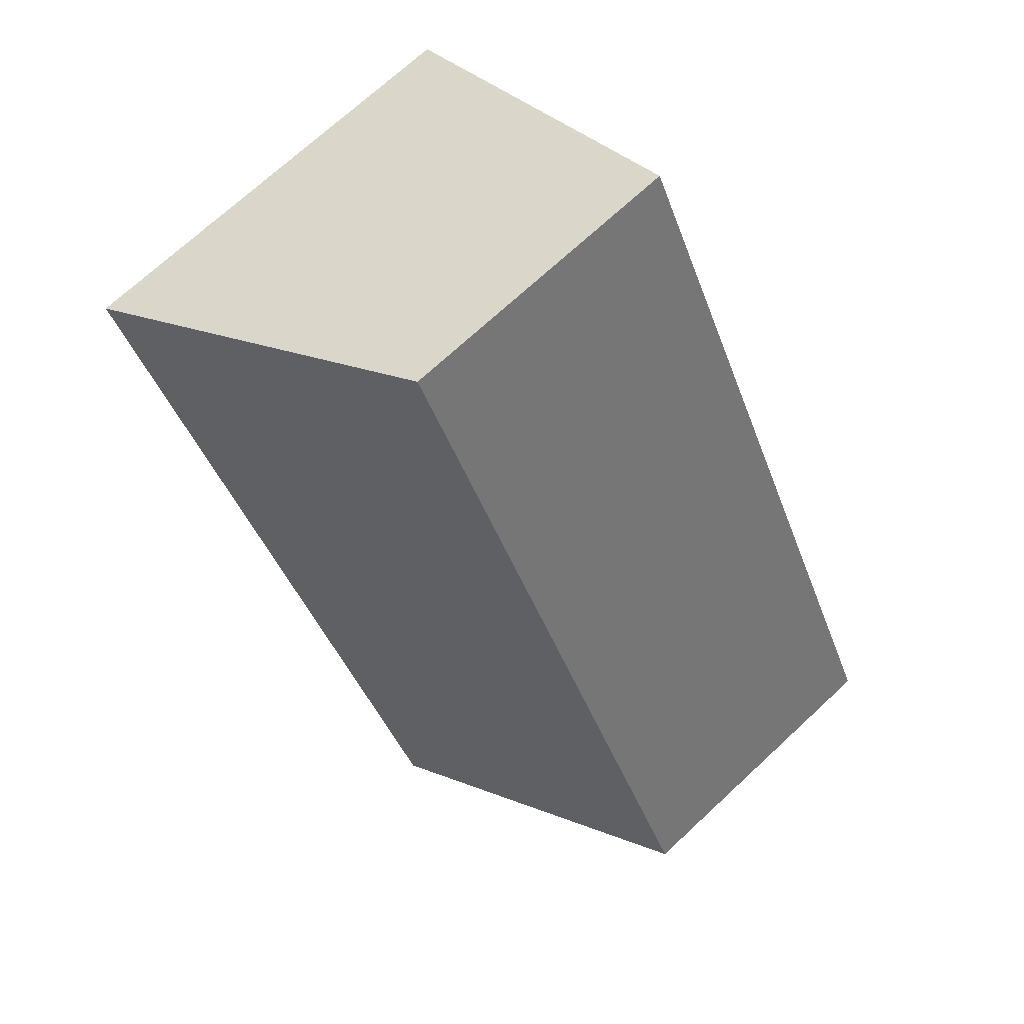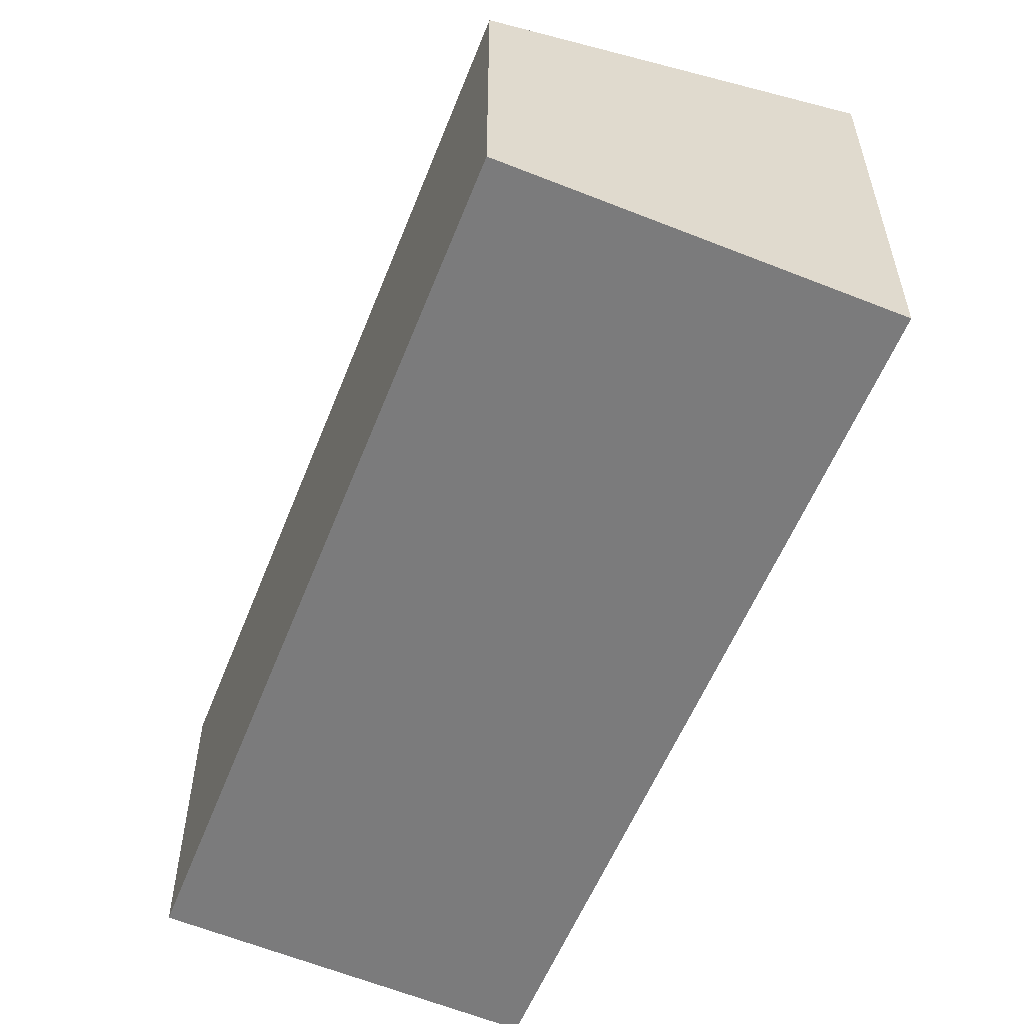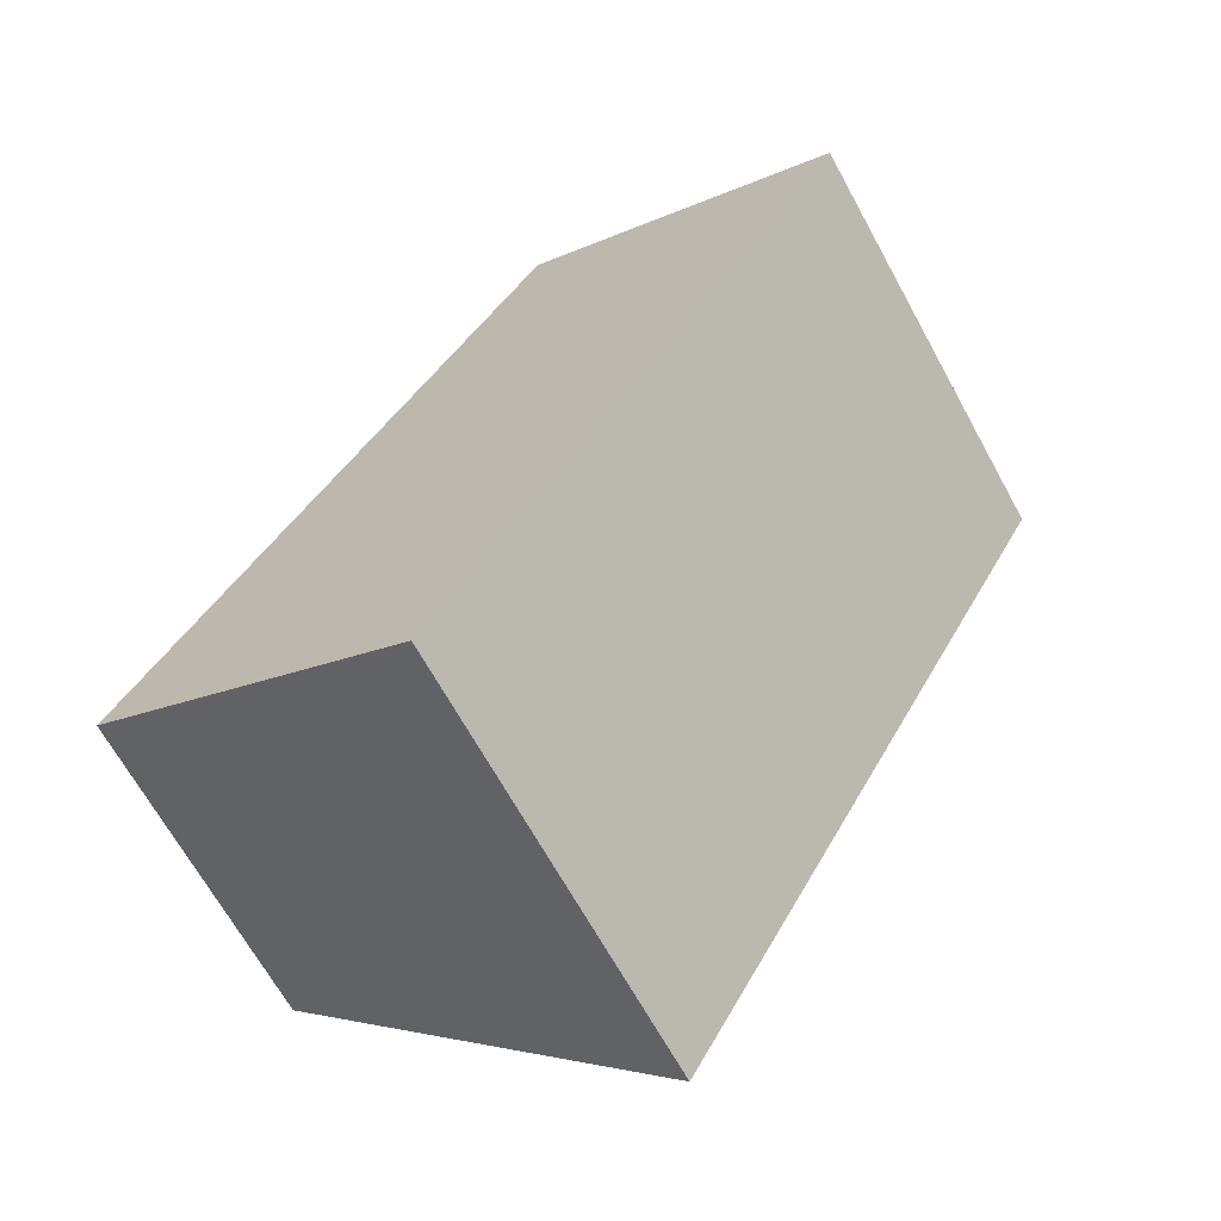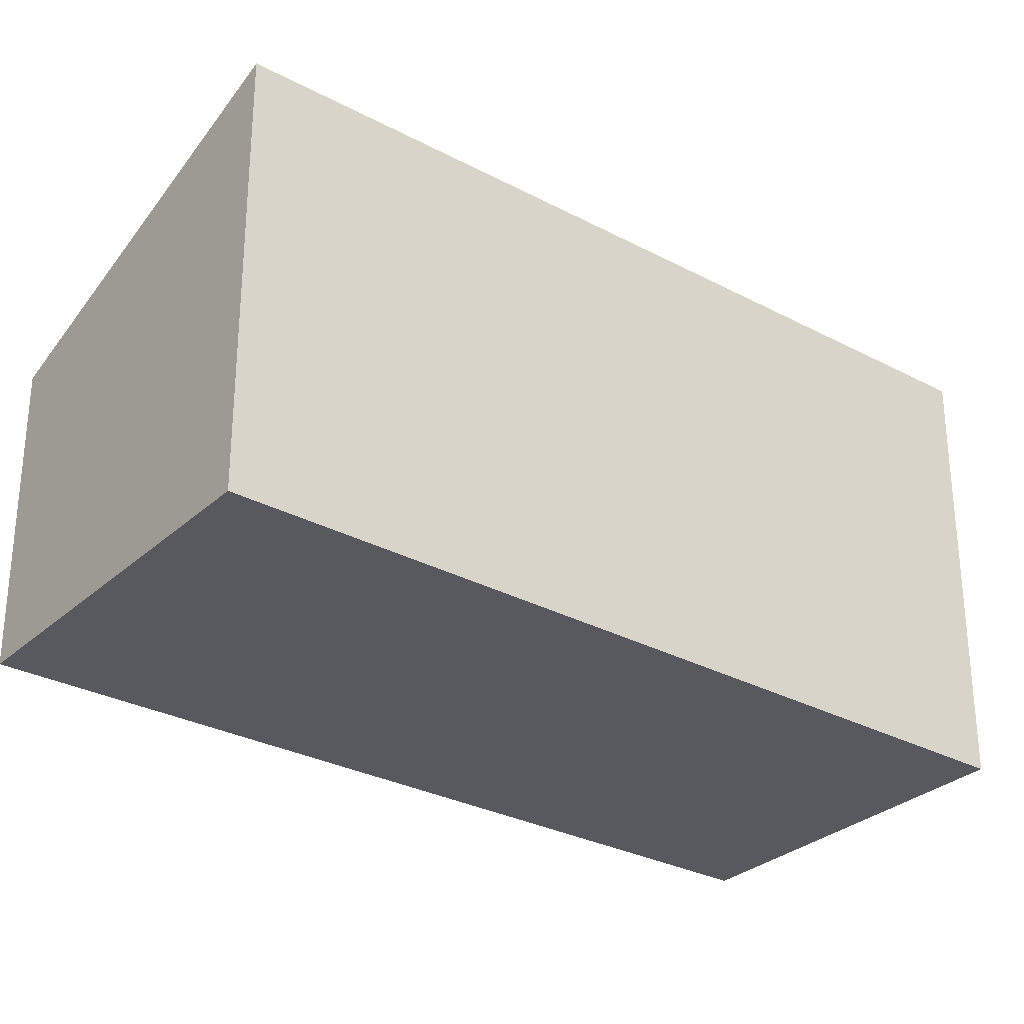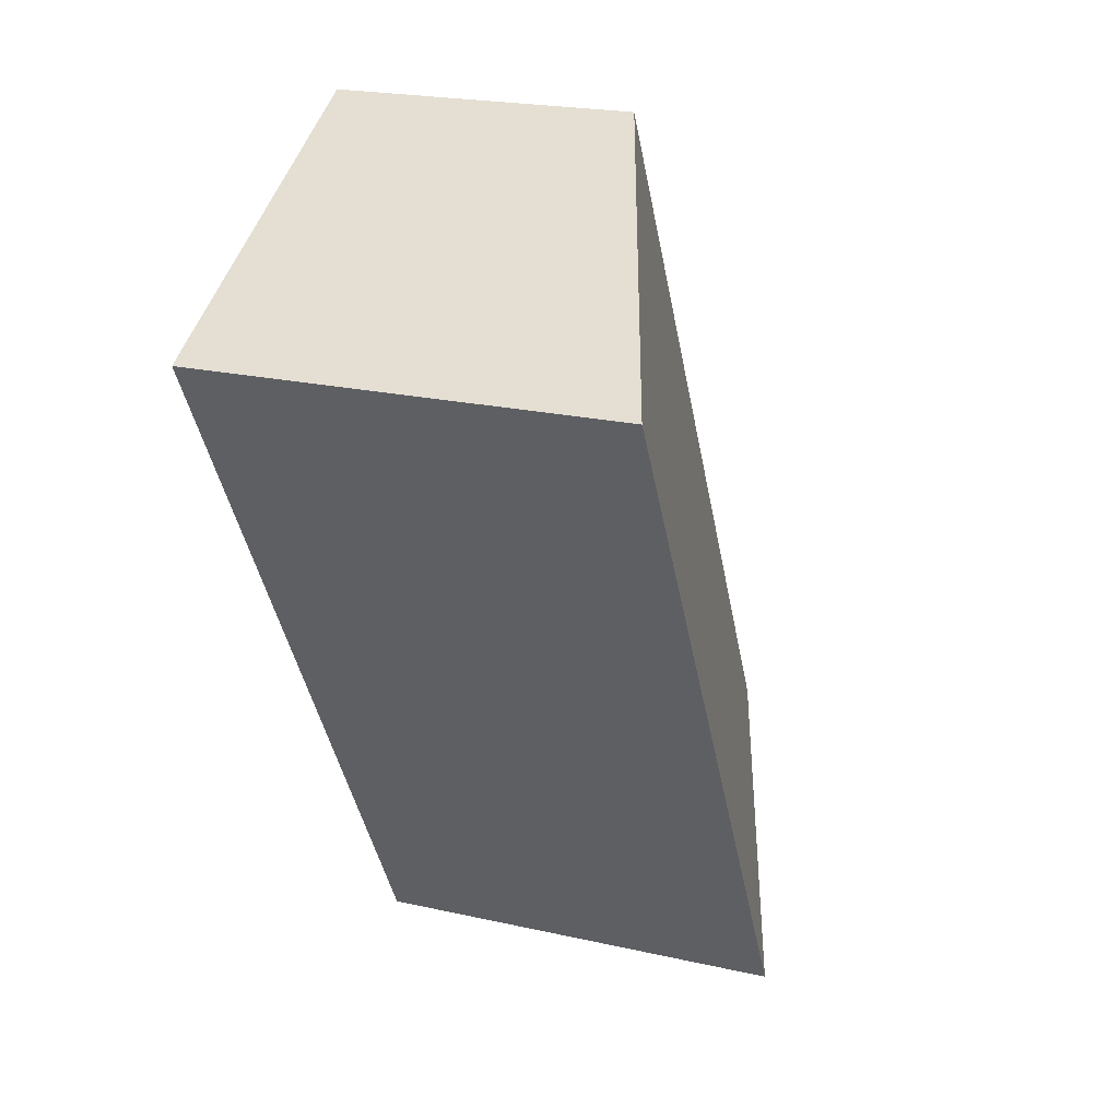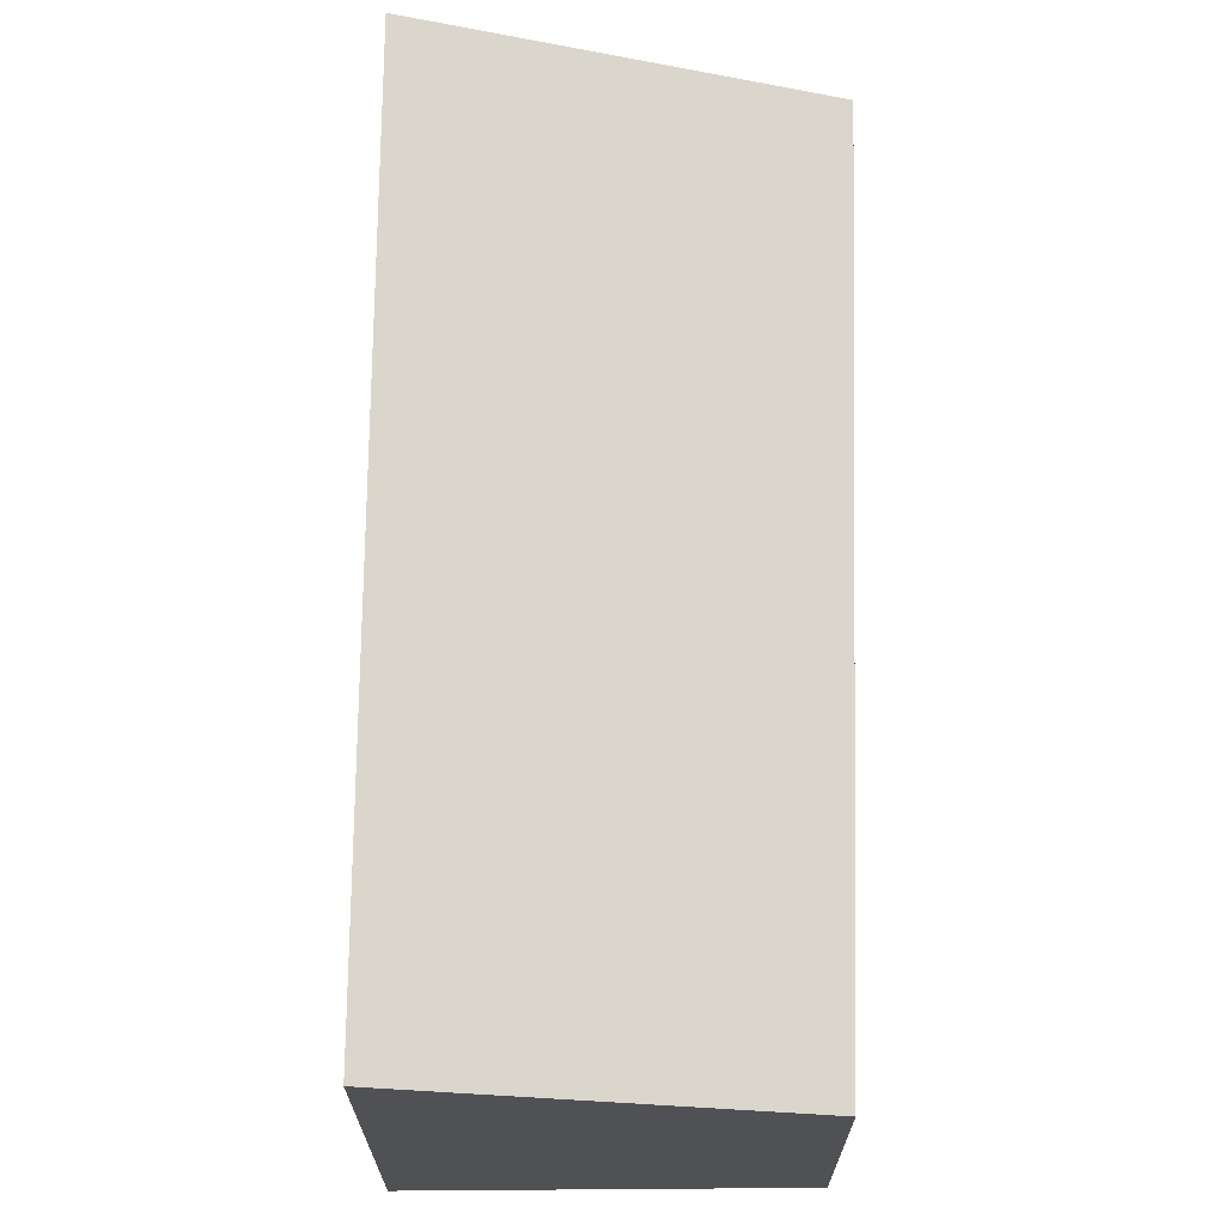
<metadata>
{"format":"obj","ext":"obj","renderer":"f3d","projection":"perspective","resolution":1024,"background":"white","views":[{"elev":71.1,"azim":-132.9,"up":"+Z"},{"elev":-58.4,"azim":6.4,"up":"+Y"},{"elev":-67.7,"azim":28.9,"up":"+Z"},{"elev":-30.4,"azim":81.1,"up":"+Y"},{"elev":21.6,"azim":111.8,"up":"+Z"},{"elev":69.7,"azim":-150.7,"up":"+Y"}]}
</metadata>
<code>
v  0 2.492 1.526e-16
v  5.868 3.504 4.579
v  2.546 3.504 -1.454
v  3.191 2.449 6.053
v  5.868 -2.804e-16 4.579
v  2.546 8.903e-17 -1.454
v  0 0 0
v  3.191 -3.706e-16 6.053
g defaultobject
f 1 2 3
f 2 1 4
f 5 3 2
f 3 5 6
f 6 1 3
f 1 6 7
f 7 4 1
f 4 7 8
f 4 5 2
f 5 4 8
f 8 6 5
f 6 8 7

</code>
